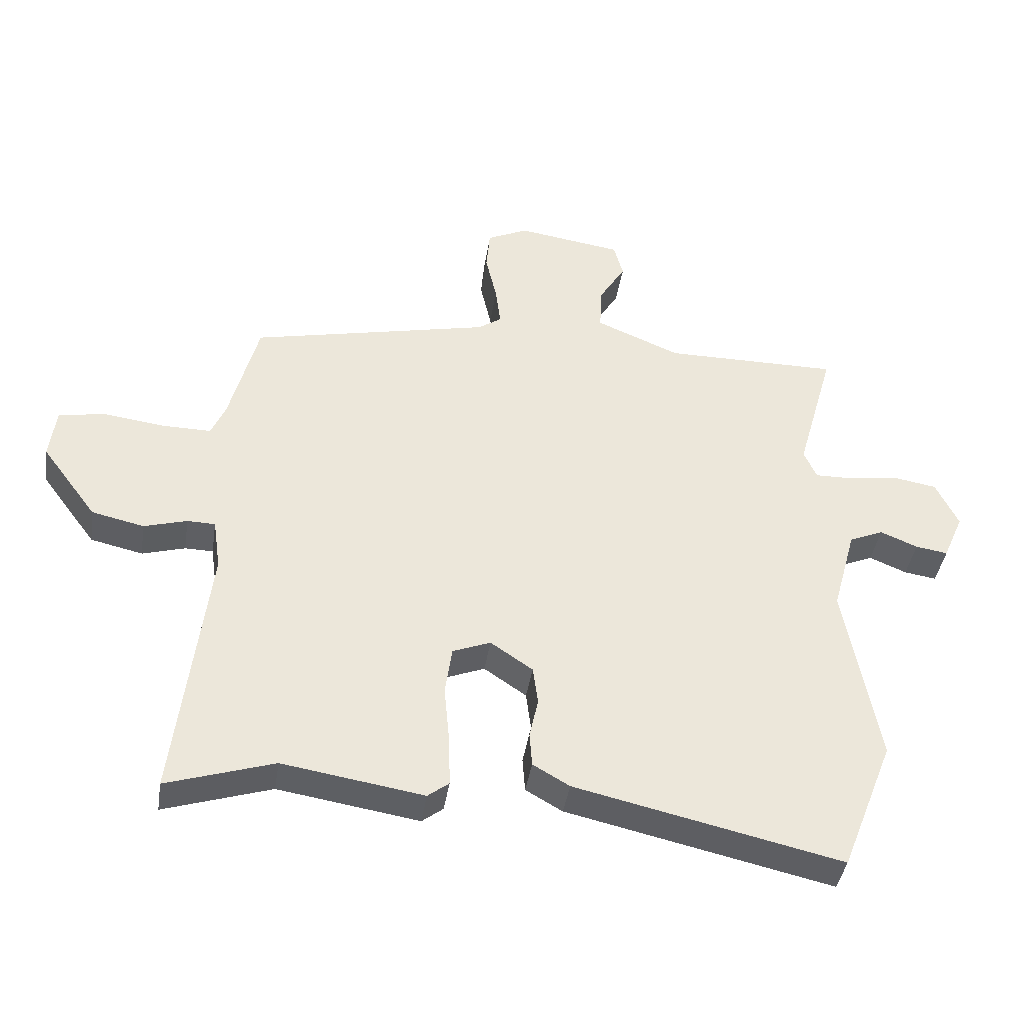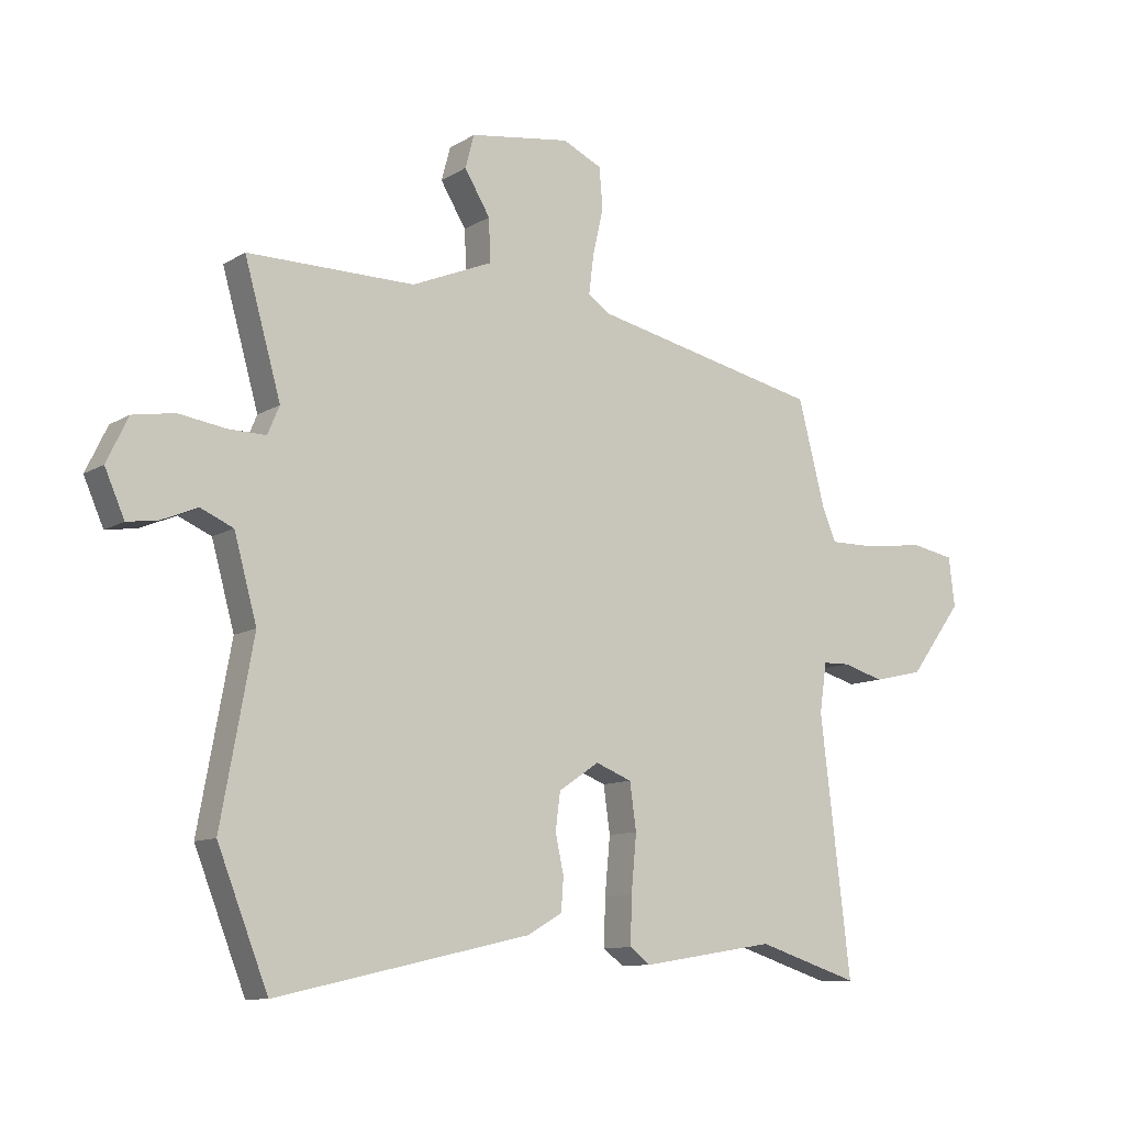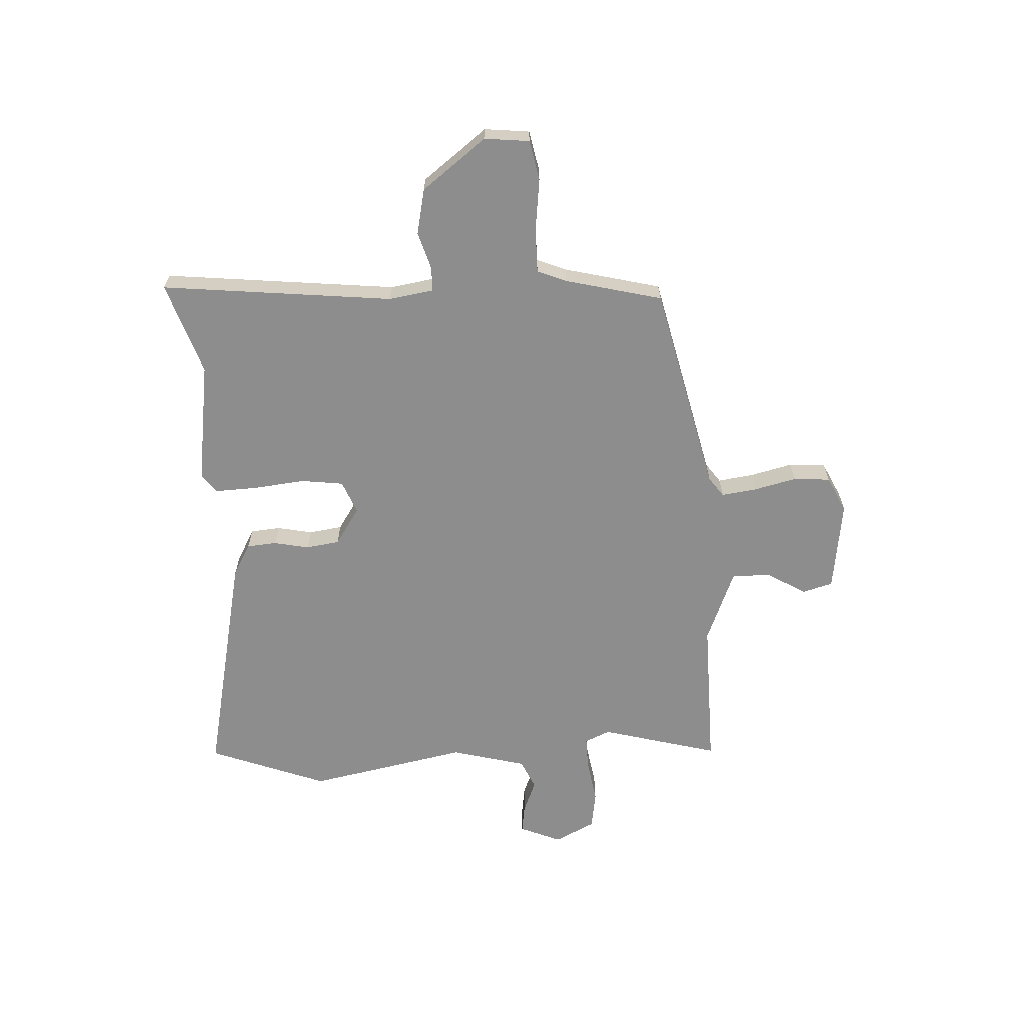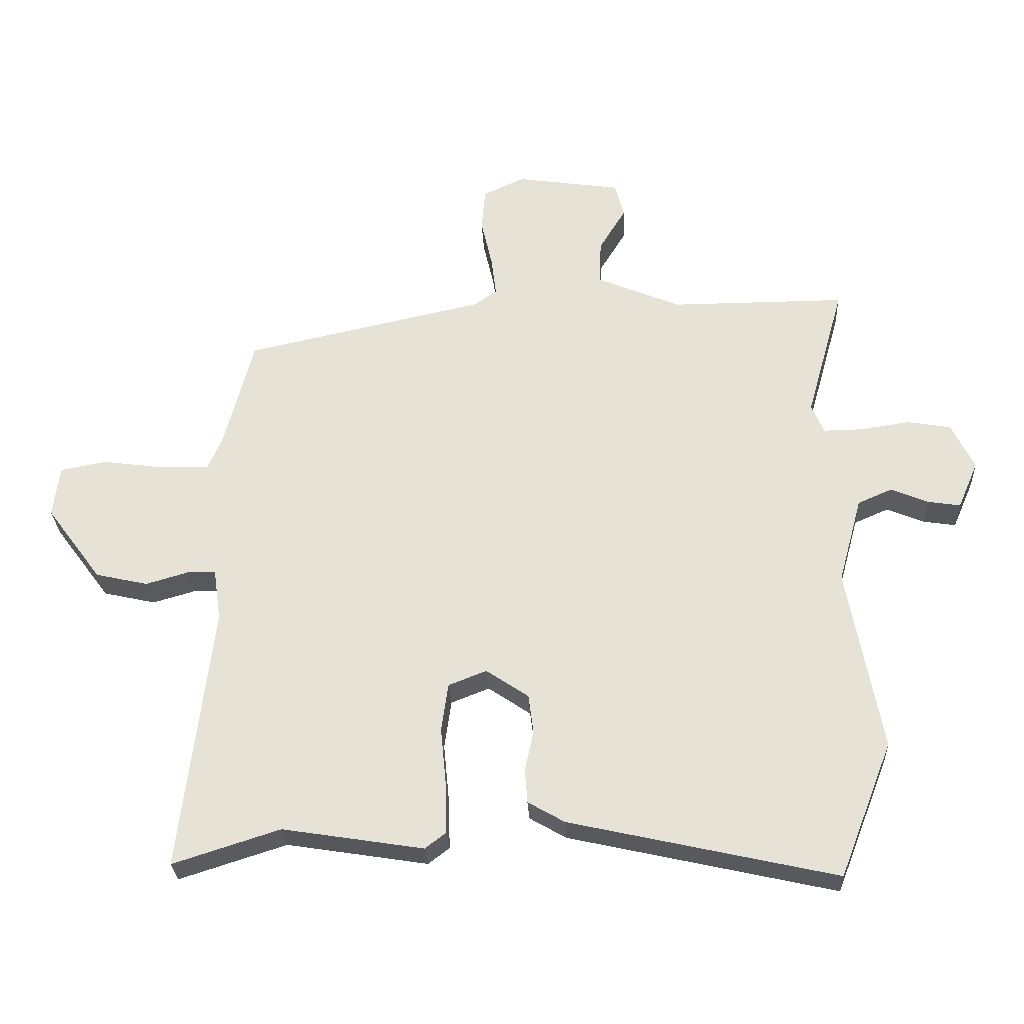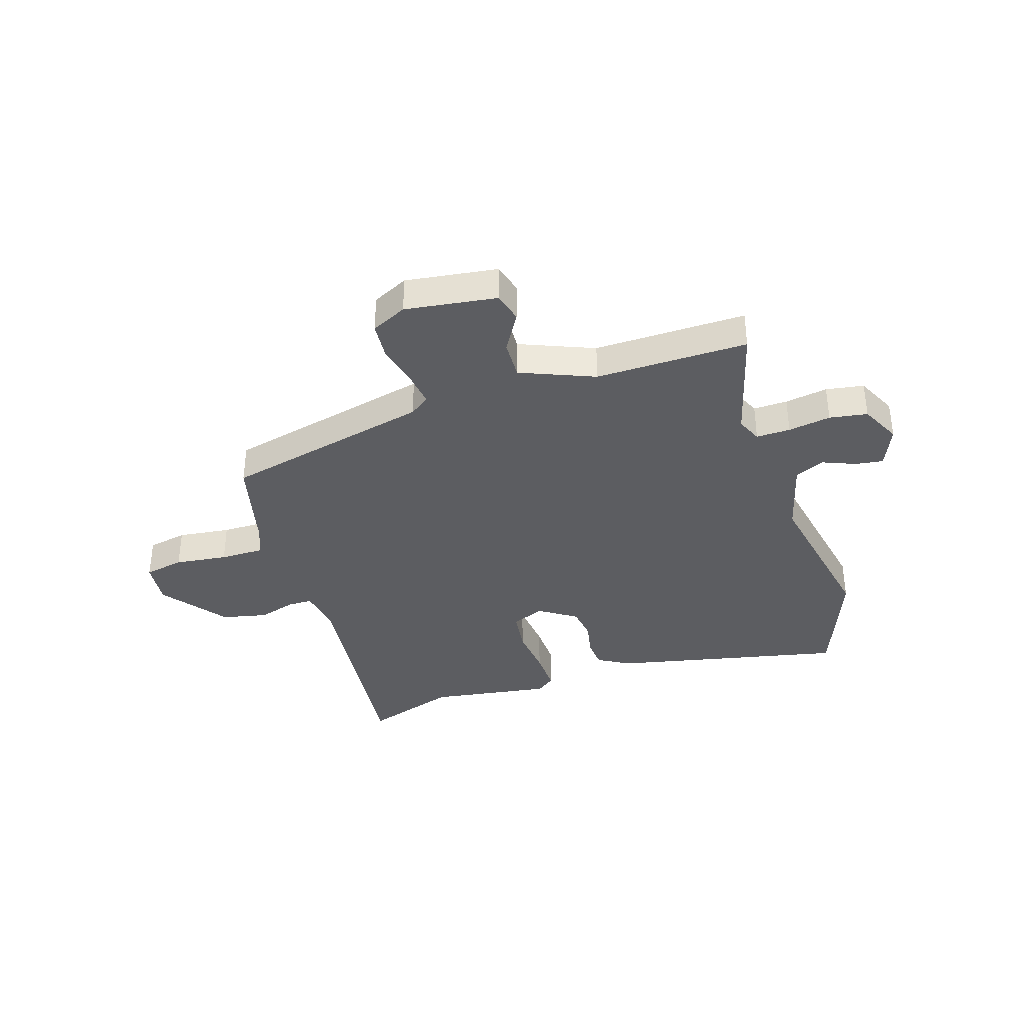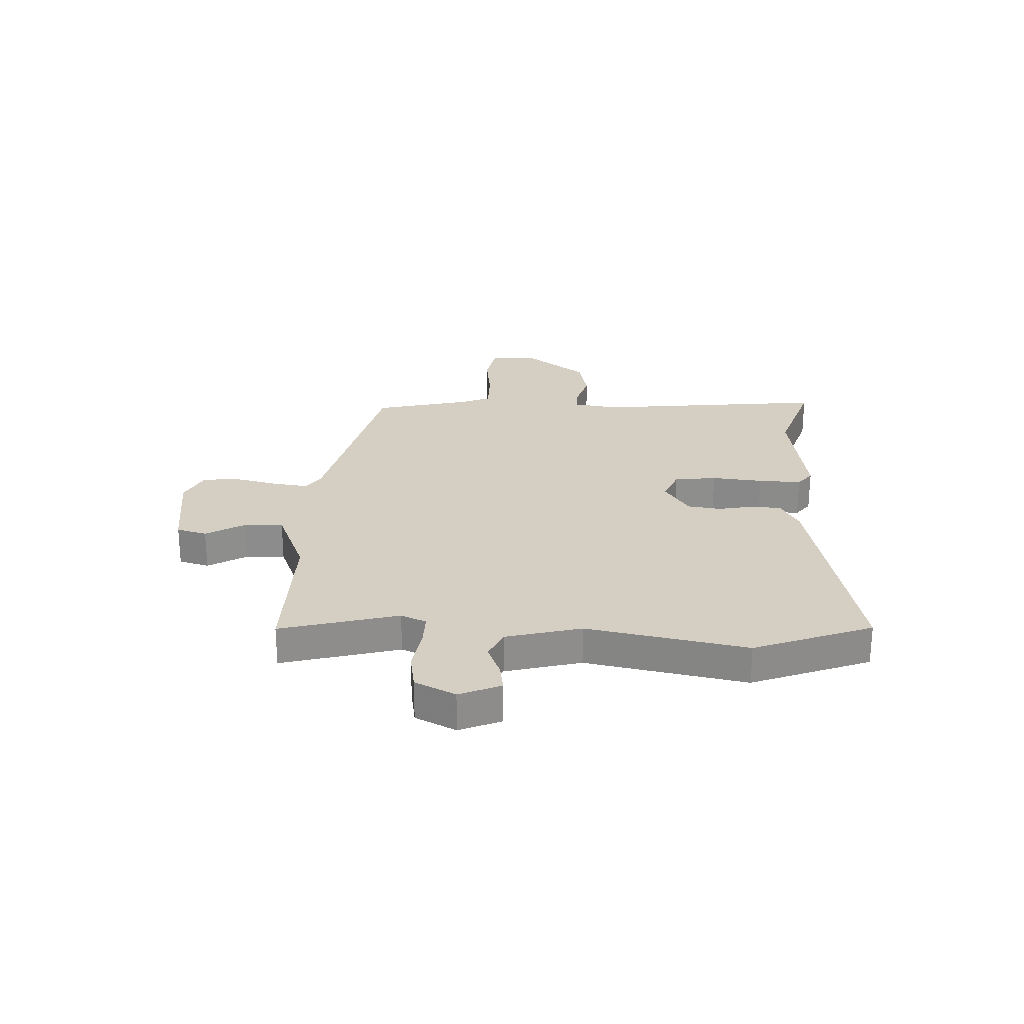
<metadata>
{"format":"obj","ext":"obj","renderer":"f3d","projection":"perspective","resolution":1024,"background":"white","views":[{"elev":-40.8,"azim":-8.7,"up":"+Z"},{"elev":-10.4,"azim":145.9,"up":"+Z"},{"elev":-64.7,"azim":-86.3,"up":"+Y"},{"elev":-28.4,"azim":2.7,"up":"+Z"},{"elev":-36.9,"azim":18.3,"up":"+Y"},{"elev":25.6,"azim":93.1,"up":"+Y"}]}
</metadata>
<code>
v 0.539 0.07 0.498
v 0.478 0.07 0.281
v 0.498 0.07 0.234
v 0.561 0.07 0.235
v 0.64 0.07 0.247
v 0.71 0.07 0.235
v 0.746 0.07 0.16
v 0.713 0.07 0.084
v 0.661 0.07 0.092
v 0.601 0.07 0.117
v 0.546 0.07 0.093
v 0.508 0.07 -0.046
v 0.562 0.07 -0.342
v 0.477 0.07 -0.559
v 0.05 0.07 -0.463
v -0.009 0.07 -0.429
v -0.013 0.07 -0.374
v 0.001 0.07 -0.309
v -0.007 0.07 -0.247
v -0.075 0.07 -0.201
v -0.136 0.07 -0.225
v -0.147 0.07 -0.303
v -0.138 0.07 -0.398
v -0.136 0.07 -0.477
v -0.17 0.07 -0.503
v -0.396 0.07 -0.467
v -0.568 0.07 -0.522
v -0.517 0.07 -0.094
v -0.529 0.07 -0.011
v -0.574 0.07 -0.01
v -0.643 0.07 -0.03
v -0.727 0.07 -0.011
v -0.816 0.07 0.109
v -0.806 0.07 0.192
v -0.732 0.07 0.206
v -0.635 0.07 0.193
v -0.554 0.07 0.192
v -0.531 0.07 0.246
v -0.485 0.07 0.424
v -0.099 0.07 0.509
v -0.062 0.07 0.535
v -0.07 0.07 0.6
v -0.088 0.07 0.679
v -0.082 0.07 0.747
v -0.016 0.07 0.778
v 0.153 0.07 0.753
v 0.168 0.07 0.697
v 0.125 0.07 0.626
v 0.122 0.07 0.554
v 0.258 0.07 0.497
v 0.539 0 0.498
v 0.478 0 0.281
v 0.498 0 0.234
v 0.561 0 0.235
v 0.64 0 0.247
v 0.71 0 0.235
v 0.746 0 0.16
v 0.713 0 0.084
v 0.661 0 0.092
v 0.601 0 0.117
v 0.546 0 0.093
v 0.508 0 -0.046
v 0.562 0 -0.342
v 0.477 0 -0.559
v 0.05 0 -0.463
v -0.009 0 -0.429
v -0.013 0 -0.374
v 0.001 0 -0.309
v -0.007 0 -0.247
v -0.075 0 -0.201
v -0.136 0 -0.225
v -0.147 0 -0.303
v -0.138 0 -0.398
v -0.136 0 -0.477
v -0.17 0 -0.503
v -0.396 0 -0.467
v -0.568 0 -0.522
v -0.517 0 -0.094
v -0.529 0 -0.011
v -0.574 0 -0.01
v -0.643 0 -0.03
v -0.727 0 -0.011
v -0.816 0 0.109
v -0.806 0 0.192
v -0.732 0 0.206
v -0.635 0 0.193
v -0.554 0 0.192
v -0.531 0 0.246
v -0.485 0 0.424
v -0.099 0 0.509
v -0.062 0 0.535
v -0.07 0 0.6
v -0.088 0 0.679
v -0.082 0 0.747
v -0.016 0 0.778
v 0.153 0 0.753
v 0.168 0 0.697
v 0.125 0 0.626
v 0.122 0 0.554
v 0.258 0 0.497
f 46 47 48
f 45 46 48
f 44 45 48
f 43 44 48
f 42 43 48
f 41 42 48 49
f 40 41 49 50
f 38 39 40 50
f 34 35 36
f 33 34 36
f 32 33 36
f 31 32 36
f 30 31 36
f 29 30 36 37
f 50 1 2
f 38 50 2
f 37 38 2
f 29 37 2
f 28 29 2
f 24 25 26
f 23 24 26
f 22 23 26
f 26 27 28
f 22 26 28
f 21 22 28
f 16 17 18
f 15 16 18
f 14 15 18
f 13 14 18
f 12 13 18
f 11 12 18 19
f 8 9 10
f 7 8 10
f 6 7 10
f 5 6 10
f 4 5 10
f 3 4 10 11
f 2 3 11
f 28 2 11
f 21 28 11
f 20 21 11
f 11 19 20
f 98 97 96
f 98 96 95
f 98 95 94
f 98 94 93
f 98 93 92
f 99 98 92 91
f 100 99 91 90
f 100 90 89 88
f 86 85 84
f 86 84 83
f 86 83 82
f 86 82 81
f 86 81 80
f 87 86 80 79
f 52 51 100
f 52 100 88
f 52 88 87
f 52 87 79
f 52 79 78
f 76 75 74
f 76 74 73
f 76 73 72
f 78 77 76
f 78 76 72
f 78 72 71
f 68 67 66
f 68 66 65
f 68 65 64
f 68 64 63
f 68 63 62
f 69 68 62 61
f 60 59 58
f 60 58 57
f 60 57 56
f 60 56 55
f 60 55 54
f 61 60 54 53
f 61 53 52
f 61 52 78
f 61 78 71
f 61 71 70
f 70 69 61
f 1 51 52 2
f 2 52 53 3
f 3 53 54 4
f 4 54 55 5
f 5 55 56 6
f 6 56 57 7
f 7 57 58 8
f 8 58 59 9
f 9 59 60 10
f 10 60 61 11
f 11 61 62 12
f 12 62 63 13
f 13 63 64 14
f 14 64 65 15
f 15 65 66 16
f 16 66 67 17
f 17 67 68 18
f 18 68 69 19
f 19 69 70 20
f 20 70 71 21
f 21 71 72 22
f 22 72 73 23
f 23 73 74 24
f 24 74 75 25
f 25 75 76 26
f 26 76 77 27
f 27 77 78 28
f 28 78 79 29
f 29 79 80 30
f 30 80 81 31
f 31 81 82 32
f 32 82 83 33
f 33 83 84 34
f 34 84 85 35
f 35 85 86 36
f 36 86 87 37
f 37 87 88 38
f 38 88 89 39
f 39 89 90 40
f 40 90 91 41
f 41 91 92 42
f 42 92 93 43
f 43 93 94 44
f 44 94 95 45
f 45 95 96 46
f 46 96 97 47
f 47 97 98 48
f 48 98 99 49
f 49 99 100 50
f 50 100 51 1

</code>
